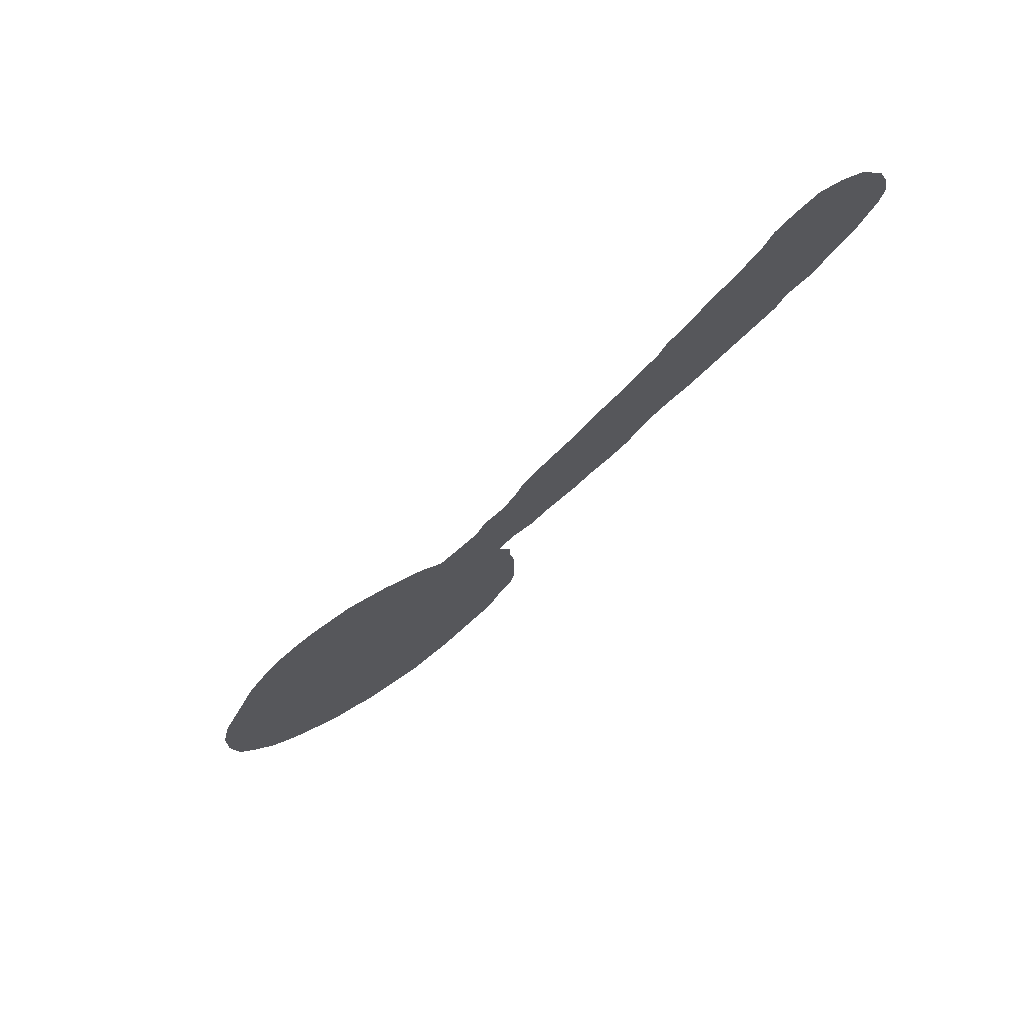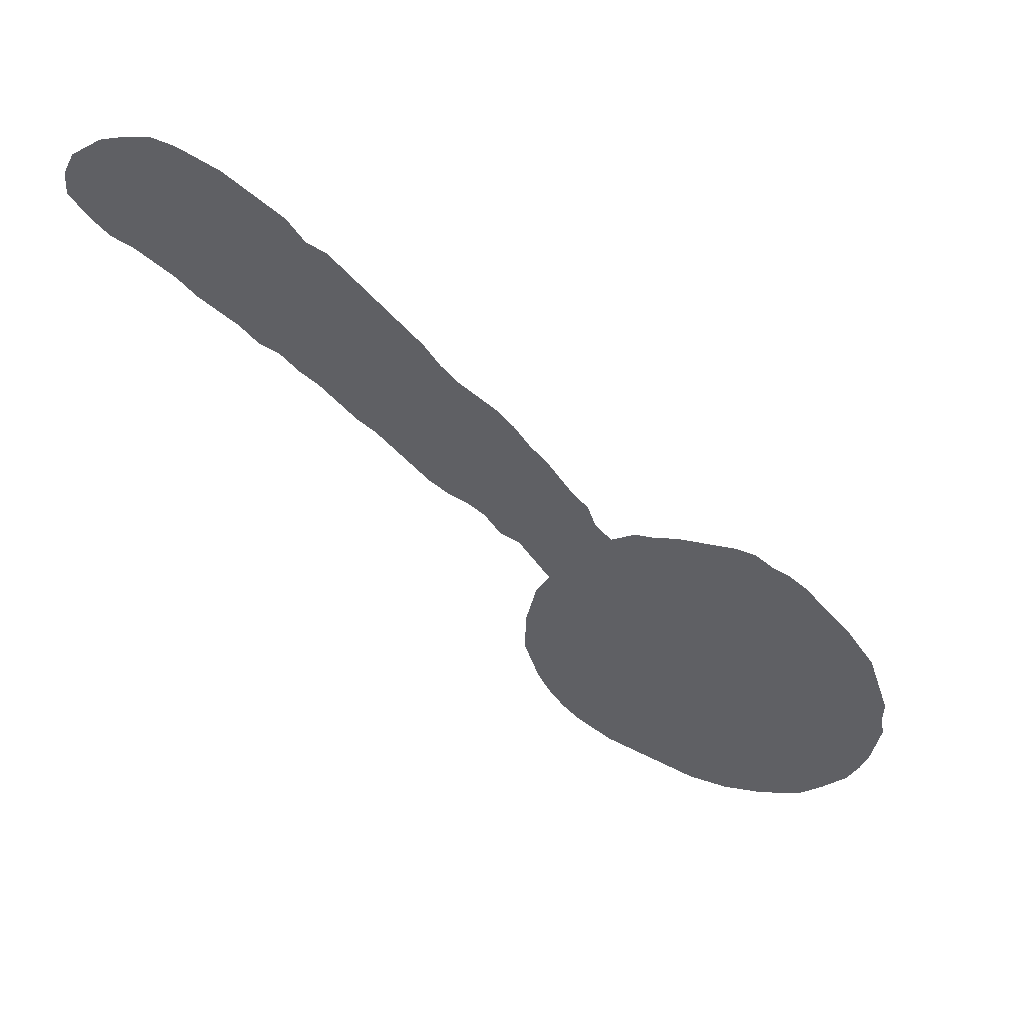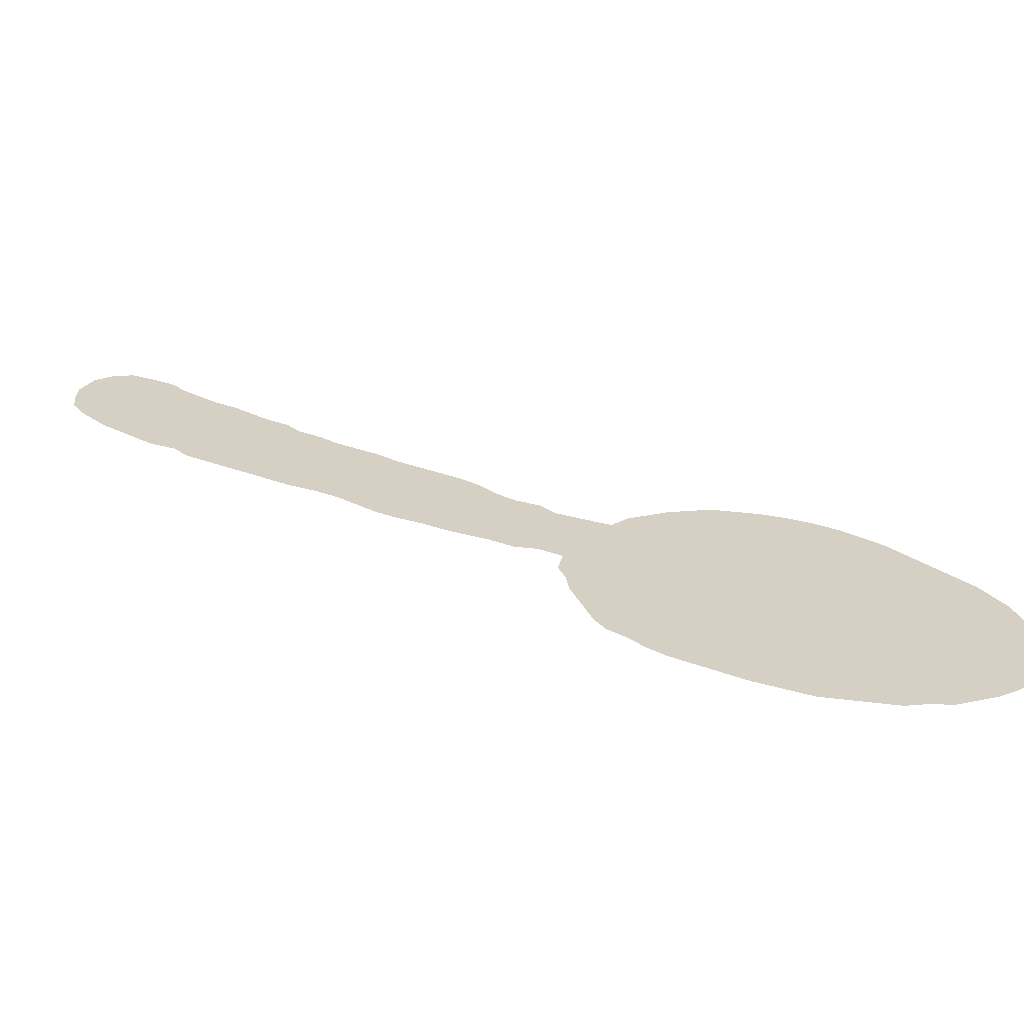
<metadata>
{"format":"obj","ext":"obj","renderer":"f3d","projection":"perspective","resolution":1024,"background":"white","views":[{"elev":72.1,"azim":153.2,"up":"+Y"},{"elev":-45.2,"azim":-103.6,"up":"+Z"},{"elev":26.1,"azim":-19.0,"up":"+Z"}]}
</metadata>
<code>
v 0.308 0.4821 0
v 0.2902 0.5045 0
v 0.2679 0.5268 0
v 0.25 0.5491 0
v 0.2354 0.5735 0
v 0.2232 0.5938 0
v 0.2054 0.6161 0
v 0.183 0.6384 0
v 0.1671 0.6583 0
v 0.1489 0.681 0
v 0.1314 0.7029 0
v 0.1141 0.7245 0
v 0.09375 0.75 0
v 0.08482 0.7723 0
v 0.0625 0.7946 0
v 0.0479 0.819 0
v 0.03585 0.8391 0
v 0.02232 0.8616 0
v 0.01355 0.8835 0
v 0.004464 0.9062 0
v 0 0.9286 0
v 0.004464 0.9509 0
v 0.01339 0.9732 0
v 0.03571 0.9955 0
v 0.05804 1 0
v 0.08036 0.9955 0
v 0.1027 0.9732 0
v 0.1205 0.9509 0
v 0.1295 0.9286 0
v 0.1416 0.9083 0
v 0.1562 0.8839 0
v 0.1741 0.8616 0
v 0.1887 0.8373 0
v 0.2009 0.817 0
v 0.2188 0.7946 0
v 0.2277 0.7723 0
v 0.2455 0.75 0
v 0.2589 0.7277 0
v 0.2752 0.7074 0
v 0.2946 0.683 0
v 0.308 0.6607 0
v 0.3243 0.6404 0
v 0.3421 0.6181 0
v 0.3616 0.5938 0
v 0.375 0.5714 0
v 0.3839 0.5491 0
v 0.3973 0.5268 0
v 0.4196 0.5045 0
v 0.4286 0.4821 0
v 0.4529 0.4578 0
v 0.4732 0.4375 0
v 0.4955 0.4464 0
v 0.5199 0.4464 0
v 0.5402 0.4464 0
v 0.5605 0.4424 0
v 0.5848 0.4375 0
v 0.6067 0.4244 0
v 0.6295 0.4107 0
v 0.6518 0.3929 0
v 0.6741 0.3705 0
v 0.692 0.3482 0
v 0.7041 0.3279 0
v 0.7188 0.3036 0
v 0.7268 0.2835 0
v 0.7365 0.2591 0
v 0.7455 0.2367 0
v 0.7541 0.2151 0
v 0.7634 0.192 0
v 0.7675 0.1717 0
v 0.7723 0.1473 0
v 0.7723 0.127 0
v 0.7723 0.1027 0
v 0.7679 0.08076 0
v 0.7634 0.05804 0
v 0.7455 0.03571 0
v 0.7232 0.01339 0
v 0.7009 0.004464 0
v 0.6786 0 0
v 0.6583 0 0
v 0.6339 0 0
v 0.6116 0.008929 0
v 0.5893 0.01339 0
v 0.569 0.02558 0
v 0.5466 0.03897 0
v 0.5223 0.05357 0
v 0.4996 0.0763 0
v 0.4777 0.09821 0
v 0.4594 0.121 0
v 0.4416 0.1433 0
v 0.4241 0.1652 0
v 0.4107 0.1875 0
v 0.4018 0.2098 0
v 0.3884 0.2321 0
v 0.3839 0.2545 0
v 0.3839 0.2748 0
v 0.3839 0.2995 0
v 0.3839 0.3214 0
v 0.3884 0.3438 0
v 0.3884 0.3661 0
v 0.4018 0.3884 0
v 0.3839 0.4107 0
v 0.3616 0.4241 0
v 0.3438 0.4464 0
v 0.3255 0.4646 0
v 0.03891 0.9763 0
v 0.07559 0.9761 0
v 0.05617 0.9668 0
v 0.5955 0.03112 0
v 0.6861 0.0849 0
v 0.6647 0.09393 0
v 0.7031 0.06706 0
v 0.4287 0.4262 0
v 0.6057 0.2034 0
v 0.7548 0.1562 0
v 0.6658 0.1205 0
v 0.5999 0.18 0
v 0.626 0.1489 0
v 0.6208 0.1675 0
v 0.2966 0.5847 0
v 0.3121 0.564 0
v 0.7006 0.0253 0
v 0.7165 0.04231 0
v 0.5128 0.3138 0
v 0.5144 0.3442 0
v 0.4959 0.3596 0
v 0.4481 0.371 0
v 0.4238 0.3674 0
v 0.3284 0.5486 0
v 0.5643 0.2474 0
v 0.549 0.268 0
v 0.6589 0.2416 0
v 0.5319 0.2892 0
v 0.5778 0.2288 0
v 0.6413 0.1317 0
v 0.1441 0.7862 0
v 0.1638 0.7623 0
v 0.2497 0.6476 0
v 0.2654 0.6276 0
v 0.2248 0.6776 0
v 0.2074 0.7024 0
v 0.1189 0.8317 0
v 0.1382 0.8125 0
v 0.07214 0.8159 0
v 0.4748 0.3752 0
v 0.5782 0.4228 0
v 0.4046 0.3604 0
v 0.4324 0.3956 0
v 0.3459 0.5116 0
v 0.3772 0.4808 0
v 0.4065 0.4478 0
v 0.3873 0.4609 0
v 0.1006 0.8539 0
v 0.09313 0.8814 0
v 0.06424 0.9244 0
v 0.05279 0.9437 0
v 0.01636 0.9319 0
v 0.07467 0.9021 0
v 0.2812 0.606 0
v 0.2011 0.7259 0
v 0.2377 0.6623 0
v 0.1815 0.7422 0
v 0.3299 0.5288 0
v 0.6253 0.2174 0
v 0.3281 0.5909 0
v 0.7374 0.06414 0
v 0.4363 0.3216 0
v 0.4582 0.3915 0
v 0.3443 0.5697 0
v 0.424 0.2092 0
v 0.6472 0.025 0
v 0.6101 0.3234 0
v 0.6459 0.2629 0
v 0.6331 0.2896 0
v 0.7188 0.1789 0
v 0.7122 0.1542 0
v 0.6947 0.1785 0
v 0.6777 0.201 0
v 0.6734 0.223 0
v 0.6886 0.11 0
v 0.6887 0.1364 0
v 0.5296 0.1911 0
v 0.5559 0.1944 0
v 0.2424 0.7025 0
v 0.1447 0.8347 0
v 0.4734 0.2539 0
v 0.4818 0.3985 0
v 0.5109 0.4026 0
v 0.5363 0.3987 0
v 0.6292 0.3891 0
v 0.4099 0.3109 0
v 0.09418 0.8251 0
v 0.1313 0.8583 0
v 0.09601 0.928 0
v 0.03475 0.9248 0
v 0.03987 0.903 0
v 0.04429 0.8822 0
v 0.4349 0.2304 0
v 0.5492 0.3288 0
v 0.1147 0.802 0
v 0.3775 0.4394 0
v 0.6215 0.2672 0
v 0.5787 0.1493 0
v 0.7056 0.2394 0
v 0.7405 0.1693 0
v 0.195 0.6626 0
v 0.7254 0.2192 0
v 0.26 0.6785 0
v 0.213 0.7479 0
v 0.1769 0.714 0
v 0.6357 0.0542 0
v 0.7311 0.1107 0
v 0.5223 0.1658 0
v 0.2664 0.5777 0
v 0.6171 0.1295 0
v 0.2822 0.5551 0
v 0.6873 0.04563 0
v 0.6619 0.04321 0
v 0.7256 0.08474 0
v 0.4455 0.2749 0
v 0.4568 0.3016 0
v 0.5576 0.3856 0
v 0.4687 0.3519 0
v 0.4138 0.3378 0
v 0.3016 0.5329 0
v 0.5083 0.1885 0
v 0.5962 0.0952 0
v 0.4824 0.2247 0
v 0.6091 0.07335 0
v 0.4326 0.2979 0
v 0.5732 0.1046 0
v 0.488 0.1967 0
v 0.5415 0.1472 0
v 0.1152 0.7725 0
v 0.1359 0.7546 0
v 0.1756 0.79 0
v 0.196 0.7689 0
v 0.2782 0.6564 0
v 0.2349 0.6219 0
v 0.1774 0.6857 0
v 0.5763 0.3618 0
v 0.596 0.3417 0
v 0.3166 0.5084 0
v 0.3727 0.5237 0
v 0.06831 0.8391 0
v 0.6521 0.3272 0
v 0.1224 0.8816 0
v 0.7408 0.1386 0
v 0.07794 0.9507 0
v 0.05151 0.8589 0
v 0.1095 0.9052 0
v 0.1666 0.8145 0
v 0.3114 0.6122 0
v 0.2515 0.5998 0
v 0.2951 0.6337 0
v 0.2284 0.7256 0
v 0.6805 0.1598 0
v 0.2168 0.6447 0
v 0.4098 0.2365 0
v 0.6928 0.2621 0
v 0.1493 0.7308 0
v 0.3554 0.544 0
v 0.4483 0.1623 0
v 0.4988 0.3816 0
v 0.5389 0.3487 0
v 0.5253 0.3733 0
v 0.4855 0.3044 0
v 0.4417 0.3466 0
v 0.3493 0.479 0
v 0.3914 0.5021 0
v 0.7363 0.1957 0
v 0.5022 0.2595 0
v 0.6811 0.284 0
v 0.621 0.1038 0
v 0.4871 0.42 0
v 0.528 0.1079 0
v 0.5753 0.1727 0
v 0.3648 0.4614 0
v 0.5993 0.1494 0
v 0.5062 0.1254 0
v 0.6641 0.1438 0
v 0.6042 0.3856 0
v 0.5646 0.3141 0
v 0.4637 0.3261 0
v 0.5974 0.2711 0
v 0.5196 0.2383 0
v 0.5816 0.2938 0
v 0.49 0.3327 0
v 0.5364 0.216 0
v 0.6488 0.1951 0
v 0.4884 0.2765 0
v 0.4108 0.4084 0
v 0.6392 0.08127 0
v 0.6231 0.02853 0
v 0.4868 0.1479 0
v 0.6456 0.1064 0
v 0.4265 0.2571 0
v 0.4127 0.2834 0
v 0.5839 0.4025 0
v 0.7124 0.1261 0
v 0.5576 0.4128 0
v 0.4676 0.1761 0
v 0.1658 0.8399 0
v 0.4485 0.2043 0
v 0.09926 0.9507 0
v 0.6112 0.2449 0
v 0.6692 0.3064 0
v 0.5802 0.05193 0
v 0.4483 0.2496 0
v 0.6089 0.04903 0
v 0.6479 0.1653 0
v 0.5509 0.09019 0
v 0.5598 0.06422 0
v 0.4049 0.4781 0
v 0.6222 0.3699 0
v 0.5808 0.2024 0
v 0.7079 0.09721 0
v 0.5873 0.2493 0
v 0.6577 0.2843 0
v 0.6933 0.3057 0
v 0.559 0.2211 0
v 0.7081 0.1991 0
v 0.3299 0.4892 0
v 0.06964 0.8784 0
v 0.5093 0.2862 0
v 0.635 0.2413 0
v 0.4969 0.2376 0
v 0.6083 0.2959 0
v 0.5525 0.363 0
v 0.7526 0.1151 0
v 0.4947 0.1709 0
v 0.466 0.1452 0
v 0.6829 0.2417 0
v 0.6671 0.06674 0
v 0.7486 0.09162 0
v 0.4013 0.427 0
v 0.4579 0.4142 0
v 0.6294 0.3159 0
v 0.661 0.3487 0
v 0.4595 0.2286 0
v 0.469 0.2051 0
v 0.2012 0.6822 0
v 0.1976 0.7927 0
v 0.1147 0.7498 0
v 0.3663 0.5001 0
v 0.6483 0.3048 0
v 0.5507 0.1198 0
v 0.4471 0.4391 0
v 0.5036 0.1007 0
v 0.5265 0.1343 0
v 0.08711 0.8004 0
v 0.5681 0.3397 0
v 0.6283 0.3448 0
v 0.09999 0.7868 0
v 0.6024 0.3625 0
v 0.5341 0.4237 0
v 0.5092 0.4267 0
v 0.1537 0.857 0
v 0.6754 0.02151 0
v 0.03091 0.9527 0
v 0.1572 0.7028 0
v 0.5786 0.07908 0
v 0.5971 0.1187 0
v 0.5611 0.1474 0
v 0.5833 0.3803 0
v 0.5877 0.3182 0
v 0.6104 0.4042 0
v 0.5571 0.2914 0
v 0.5092 0.2135 0
v 0.6692 0.1804 0
v 0.6267 0.1892 0
v 0.6516 0.2183 0
v 0.4694 0.282 0
v 0.5265 0.2638 0
v 0.5074 0.1495 0
v 0.5492 0.1695 0
v 0.7146 0.2618 0
v 0.7252 0.2423 0
v 0.6966 0.2194 0
v 0.404 0.2618 0
v 0.075 0.861 0
v 0.5431 0.2422 0
v 0.5731 0.2707 0
v 0.4377 0.1846 0
v 0.7045 0.2836 0
v 0.6697 0.2627 0
v 0.5988 0.2245 0
v 0.6788 0.3278 0
v 0.4268 0.456 0
v 0.524 0.08187 0
v 0.5404 0.06519 0
v 0.5764 0.1286 0
v 0.4838 0.1223 0
v 0.5404 0.31 0
v 0.5297 0.3289 0
v 0.6457 0.3683 0
f 75 122 76
f 23 105 24
f 73 165 74
f 329 247 211
f 274 51 336
f 201 172 173
f 25 106 26
f 164 43 252
f 73 334 165
f 165 111 122
f 81 108 82
f 144 167 126
f 112 291 147
f 71 247 329
f 273 214 362
f 84 390 85
f 377 376 203
f 79 170 80
f 197 258 169
f 263 187 186
f 126 167 147
f 126 147 127
f 98 146 99
f 51 274 52
f 148 243 261
f 269 243 344
f 150 335 112
f 149 277 151
f 344 268 149
f 68 270 204
f 20 156 21
f 20 194 156
f 125 263 144
f 310 369 289
f 197 308 296
f 92 258 93
f 55 145 56
f 59 58 189
f 262 90 89
f 371 325 163
f 109 179 110
f 12 260 234
f 208 36 236
f 76 121 77
f 122 121 76
f 105 25 24
f 165 75 74
f 107 248 106
f 105 107 25
f 25 107 106
f 22 359 23
f 210 333 292
f 165 218 111
f 375 181 212
f 115 134 295
f 92 169 258
f 109 316 179
f 163 113 370
f 177 178 371
f 106 27 26
f 213 119 158
f 182 288 181
f 120 168 164
f 224 120 215
f 4 215 213
f 121 122 216
f 77 121 358
f 122 111 216
f 170 210 293
f 216 111 333
f 211 316 218
f 75 165 122
f 108 83 82
f 222 287 125
f 265 124 264
f 282 367 286
f 144 186 167
f 114 247 70
f 347 112 336
f 147 291 100
f 268 104 103
f 270 321 174
f 242 322 148
f 277 103 200
f 269 149 313
f 244 380 249
f 389 86 85
f 115 280 134
f 118 116 278
f 307 312 84
f 362 214 278
f 278 276 202
f 391 362 278
f 180 256 280
f 233 135 199
f 58 57 366
f 234 135 233
f 136 236 235
f 49 388 50
f 137 138 237
f 265 187 263
f 238 137 257
f 239 140 209
f 199 141 191
f 170 293 80
f 189 281 314
f 282 393 367
f 126 127 267
f 144 126 222
f 265 263 125
f 127 100 146
f 223 146 98
f 147 336 112
f 223 98 97
f 166 267 223
f 127 147 100
f 146 100 99
f 356 53 52
f 1 242 2
f 242 148 162
f 149 268 277
f 148 322 268
f 261 243 46
f 269 344 149
f 150 200 335
f 150 151 200
f 200 103 102
f 48 269 313
f 49 48 313
f 388 150 112
f 153 152 246
f 321 378 177
f 141 184 192
f 247 299 211
f 191 152 244
f 20 195 194
f 154 193 248
f 134 117 214
f 156 22 21
f 155 248 107
f 105 359 107
f 249 380 323
f 193 250 29
f 204 174 175
f 19 196 195
f 142 251 184
f 201 284 305
f 135 235 251
f 174 176 175
f 253 158 138
f 158 252 254
f 140 183 255
f 166 190 229
f 258 296 379
f 93 258 94
f 145 57 56
f 299 180 179
f 123 393 394
f 207 237 40
f 257 139 205
f 208 255 37
f 315 133 320
f 176 256 175
f 128 261 168
f 186 274 336
f 261 162 148
f 120 164 119
f 119 164 252
f 111 218 316
f 283 220 266
f 167 336 147
f 128 168 120
f 222 126 267
f 381 373 285
f 319 306 272
f 175 256 180
f 177 371 289
f 289 163 370
f 234 136 135
f 138 254 237
f 337 327 173
f 139 183 140
f 142 184 141
f 324 266 290
f 324 290 271
f 172 325 131
f 191 141 152
f 368 326 227
f 326 185 227
f 194 195 154
f 67 270 68
f 194 155 359
f 195 157 154
f 226 230 361
f 196 323 157
f 368 227 231
f 199 135 142
f 253 213 158
f 364 221 240
f 238 253 138
f 372 220 219
f 209 140 159
f 257 137 160
f 131 325 371
f 258 197 296
f 209 159 161
f 212 181 225
f 234 260 136
f 161 236 136
f 161 208 236
f 224 162 128
f 2 242 224
f 292 273 228
f 70 247 71
f 334 329 211
f 374 330 294
f 204 175 247
f 259 385 332
f 203 378 206
f 292 295 273
f 4 213 5
f 5 213 253
f 3 215 4
f 3 224 215
f 215 120 119
f 213 215 119
f 121 216 358
f 333 110 292
f 217 333 210
f 358 216 217
f 72 334 73
f 334 211 218
f 219 297 296
f 291 112 335
f 298 145 300
f 229 190 297
f 333 109 110
f 223 97 190
f 222 267 283
f 356 52 274
f 2 224 3
f 224 128 120
f 352 337 245
f 340 339 303
f 231 340 301
f 334 218 165
f 288 368 181
f 315 320 182
f 376 384 259
f 305 284 317
f 245 337 345
f 316 211 299
f 14 233 353
f 321 176 174
f 134 310 117
f 230 346 311
f 265 328 221
f 312 361 311
f 50 388 347
f 349 279 275
f 324 132 123
f 349 374 279
f 13 233 14
f 353 233 199
f 247 175 299
f 12 234 343
f 343 234 233
f 235 342 34
f 235 236 342
f 135 136 235
f 388 112 347
f 237 41 40
f 237 254 41
f 6 238 7
f 7 238 257
f 238 138 137
f 200 102 101
f 341 205 139
f 341 139 140
f 152 192 246
f 353 199 350
f 350 199 191
f 199 142 141
f 365 351 282
f 313 149 151
f 351 264 198
f 328 240 221
f 144 222 125
f 188 355 187
f 187 355 356
f 355 55 54
f 188 300 355
f 127 146 223
f 190 97 96
f 242 162 224
f 1 322 242
f 243 47 46
f 244 152 380
f 214 117 278
f 357 32 31
f 152 141 192
f 175 180 299
f 19 195 20
f 155 194 154
f 304 193 28
f 77 358 78
f 155 154 248
f 248 27 106
f 193 29 28
f 154 157 193
f 193 157 250
f 157 153 250
f 18 196 19
f 195 196 157
f 357 302 32
f 184 251 302
f 71 329 72
f 251 34 33
f 251 235 34
f 142 135 251
f 23 359 105
f 252 43 42
f 158 119 252
f 5 253 6
f 6 253 238
f 277 268 103
f 254 42 41
f 254 252 42
f 138 158 254
f 255 38 37
f 255 183 38
f 159 140 255
f 153 246 250
f 207 40 39
f 160 137 207
f 207 137 237
f 7 257 8
f 8 257 205
f 257 160 139
f 360 209 260
f 260 209 161
f 208 37 36
f 161 159 208
f 208 159 255
f 236 36 35
f 11 260 12
f 260 161 136
f 258 379 94
f 168 45 44
f 168 261 45
f 128 162 261
f 15 143 16
f 261 46 45
f 228 226 361
f 361 230 311
f 363 232 346
f 230 391 346
f 375 212 232
f 391 278 202
f 47 269 48
f 314 281 354
f 241 365 171
f 241 240 351
f 221 188 265
f 265 188 187
f 163 386 113
f 69 114 70
f 179 115 110
f 179 180 115
f 287 266 123
f 287 283 266
f 283 166 220
f 127 223 267
f 285 271 326
f 382 367 130
f 337 171 327
f 376 259 203
f 272 306 318
f 129 320 133
f 287 124 125
f 270 174 204
f 256 310 280
f 180 280 115
f 289 370 310
f 176 177 369
f 310 370 118
f 369 177 289
f 370 113 116
f 216 333 217
f 289 371 163
f 291 101 100
f 290 372 185
f 290 266 372
f 324 271 373
f 323 153 157
f 295 134 273
f 210 292 228
f 80 293 81
f 81 293 108
f 331 89 88
f 374 212 330
f 276 315 182
f 68 204 69
f 69 204 114
f 64 384 376
f 332 131 178
f 65 376 377
f 377 203 206
f 176 321 177
f 115 295 110
f 379 95 94
f 296 297 379
f 219 220 229
f 308 219 296
f 57 298 366
f 366 298 281
f 57 145 298
f 364 298 221
f 221 300 188
f 221 298 300
f 297 96 95
f 297 190 96
f 223 190 166
f 222 283 287
f 288 381 285
f 338 352 245
f 382 130 129
f 284 286 382
f 217 210 170
f 169 92 91
f 383 169 91
f 227 185 339
f 383 91 90
f 301 303 383
f 248 193 304
f 181 368 225
f 63 384 64
f 385 172 131
f 259 272 385
f 163 305 386
f 61 387 62
f 345 337 173
f 230 362 391
f 108 309 307
f 307 84 83
f 83 108 307
f 388 313 150
f 309 210 228
f 309 293 210
f 66 206 67
f 67 206 270
f 256 369 310
f 256 176 369
f 134 214 273
f 228 273 226
f 84 312 390
f 390 312 311
f 166 229 220
f 275 279 348
f 117 118 278
f 392 88 87
f 47 243 269
f 367 393 132
f 282 198 393
f 394 124 123
f 198 264 394
f 59 395 60
f 395 314 352
f 313 151 150
f 265 125 124
f 145 55 300
f 113 386 315
f 116 113 315
f 316 109 111
f 148 268 344
f 130 373 381
f 327 171 365
f 318 172 385
f 318 173 172
f 62 387 319
f 62 319 63
f 124 287 123
f 129 381 320
f 179 316 299
f 134 280 310
f 327 201 173
f 272 318 385
f 123 266 324
f 16 143 244
f 271 185 326
f 322 104 268
f 144 263 186
f 355 54 53
f 302 33 32
f 325 305 163
f 132 324 373
f 271 290 185
f 16 244 17
f 194 359 156
f 156 359 22
f 79 358 170
f 206 378 321
f 327 286 284
f 225 231 330
f 285 326 368
f 288 285 368
f 328 264 351
f 264 328 265
f 310 118 117
f 339 185 308
f 392 331 88
f 331 301 262
f 276 182 375
f 363 375 232
f 259 332 203
f 203 332 378
f 330 301 294
f 378 332 178
f 164 44 43
f 164 168 44
f 111 109 333
f 78 358 79
f 170 358 217
f 72 329 334
f 291 335 101
f 283 267 166
f 114 204 247
f 167 186 336
f 227 340 231
f 226 273 362
f 226 362 230
f 60 395 338
f 60 338 61
f 339 197 303
f 339 308 197
f 302 251 33
f 340 303 301
f 340 227 339
f 248 304 27
f 239 341 140
f 320 288 182
f 342 236 35
f 360 239 209
f 384 272 259
f 13 343 233
f 325 201 305
f 386 317 133
f 317 129 133
f 245 345 306
f 318 345 173
f 346 275 311
f 346 391 363
f 347 336 51
f 346 232 349
f 389 348 86
f 348 87 86
f 374 294 279
f 232 212 349
f 330 231 301
f 8 205 9
f 9 205 239
f 9 239 10
f 10 239 360
f 14 350 15
f 143 350 191
f 351 198 282
f 108 293 309
f 240 328 351
f 59 189 395
f 228 361 307
f 352 354 241
f 241 354 240
f 355 53 356
f 187 356 274
f 186 187 274
f 300 55 355
f 31 192 357
f 17 244 249
f 246 31 30
f 246 192 31
f 184 302 357
f 192 184 357
f 15 350 143
f 143 191 244
f 304 28 27
f 17 249 18
f 18 249 196
f 160 207 139
f 250 30 29
f 250 246 30
f 359 155 107
f 335 200 101
f 183 39 38
f 183 207 39
f 278 116 276
f 10 360 11
f 11 360 260
f 327 284 201
f 14 353 350
f 307 361 312
f 294 301 331
f 276 375 363
f 202 276 363
f 391 202 363
f 139 207 183
f 354 364 240
f 331 262 89
f 281 298 364
f 354 281 364
f 365 286 327
f 365 282 286
f 365 241 351
f 386 133 315
f 58 366 189
f 317 382 129
f 206 321 270
f 381 129 130
f 303 197 169
f 367 132 130
f 384 319 272
f 318 306 345
f 370 116 118
f 371 178 131
f 1 104 322
f 372 219 185
f 372 266 220
f 132 373 130
f 285 373 271
f 380 153 323
f 110 295 292
f 212 225 330
f 276 116 315
f 375 182 181
f 64 376 65
f 65 377 66
f 66 377 206
f 378 178 177
f 219 229 297
f 297 95 379
f 185 219 308
f 380 152 153
f 262 301 383
f 320 381 288
f 61 338 387
f 337 352 171
f 286 367 382
f 317 284 382
f 212 374 349
f 303 169 383
f 262 383 90
f 342 35 34
f 239 205 341
f 63 319 384
f 12 343 13
f 332 385 131
f 305 317 386
f 366 281 189
f 325 172 201
f 387 306 319
f 387 245 306
f 387 338 245
f 243 148 344
f 249 323 196
f 49 313 388
f 275 348 389
f 311 275 389
f 85 390 389
f 389 390 311
f 348 392 87
f 275 346 349
f 368 231 225
f 294 331 392
f 279 294 392
f 348 279 392
f 50 347 51
f 151 277 200
f 393 123 132
f 393 198 394
f 264 124 394
f 395 352 338
f 309 228 307
f 352 241 171
f 352 314 354
f 314 395 189

</code>
